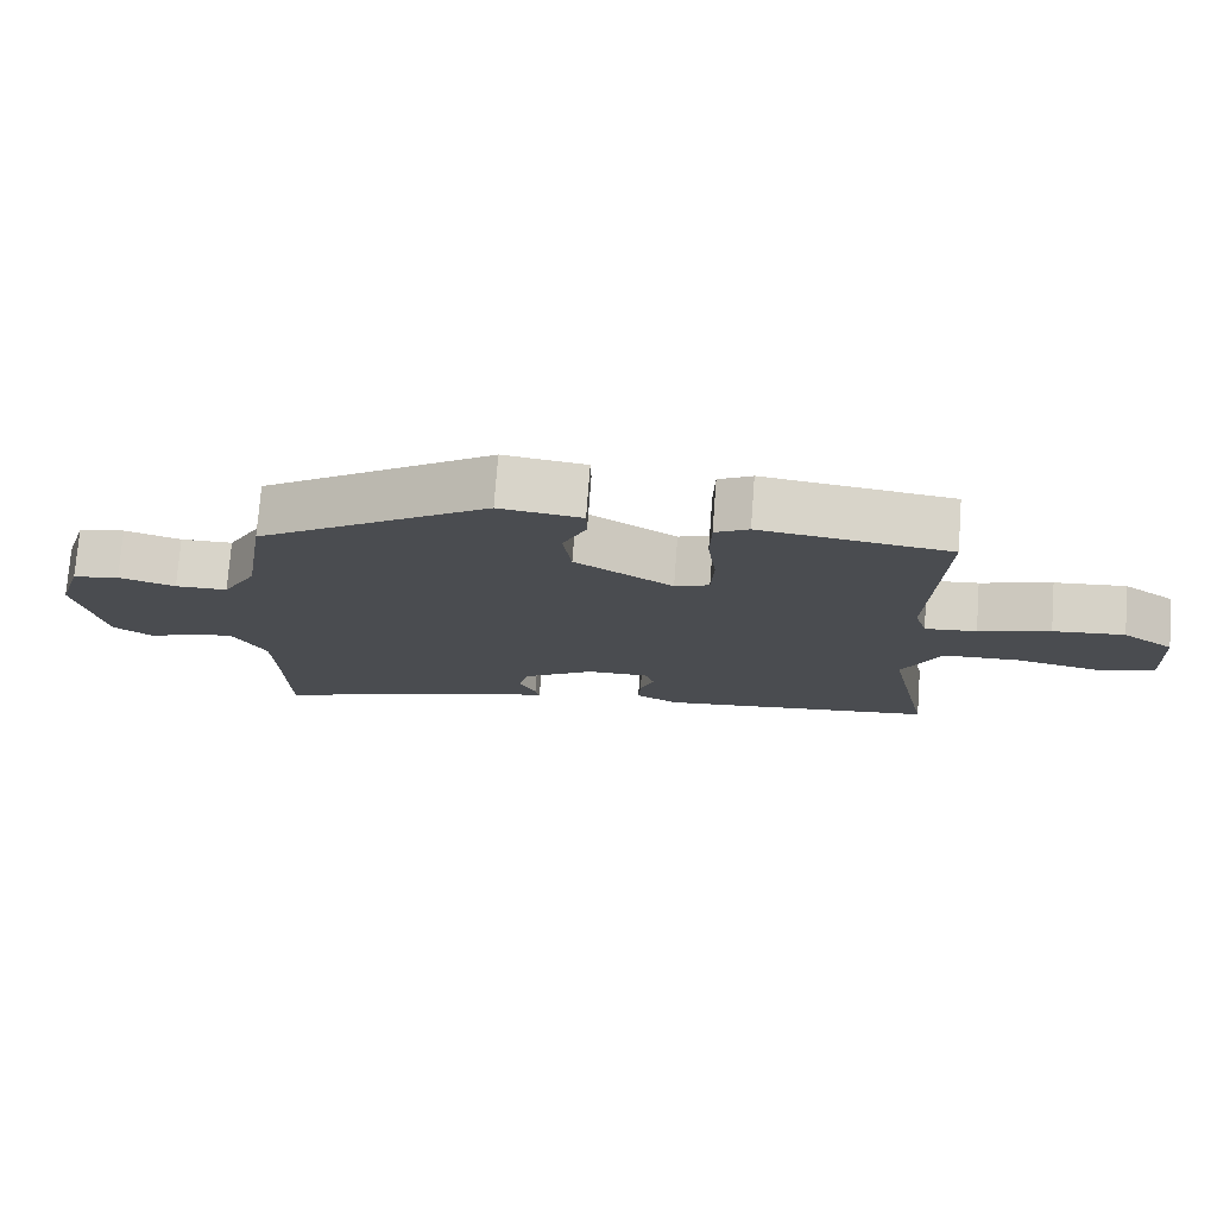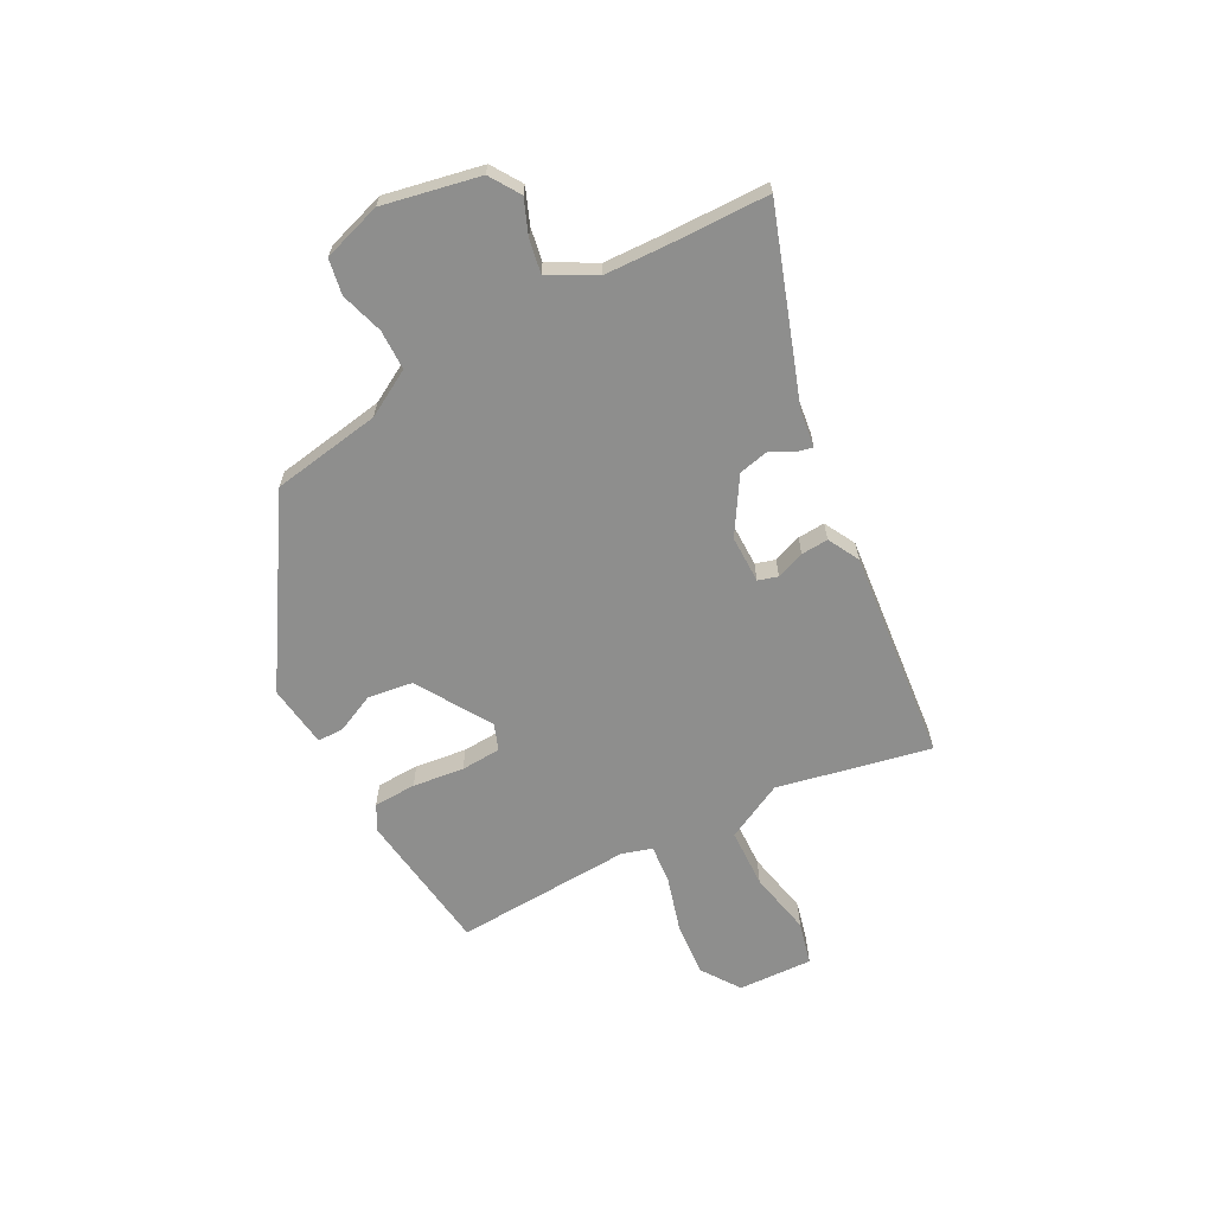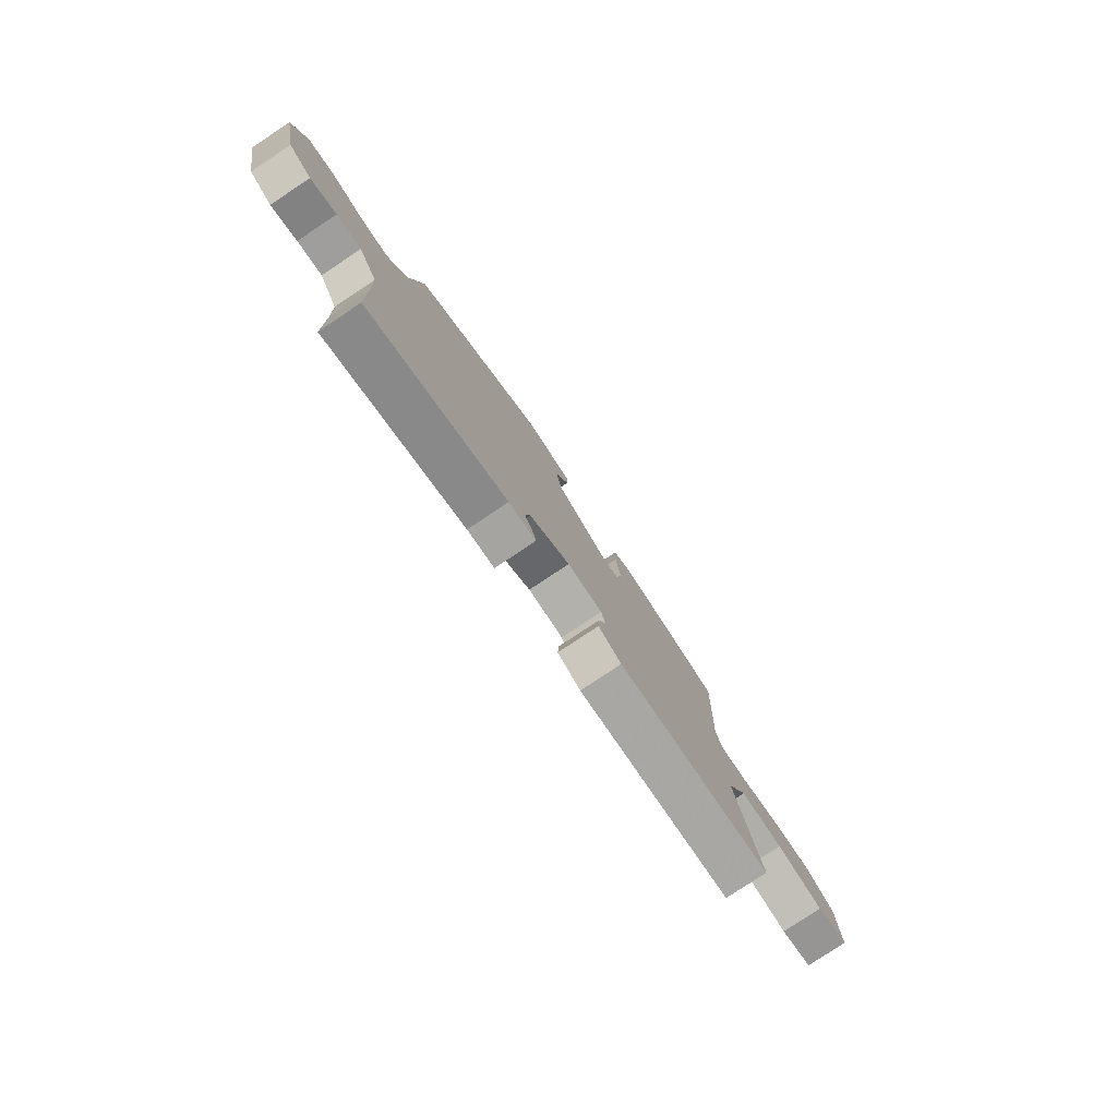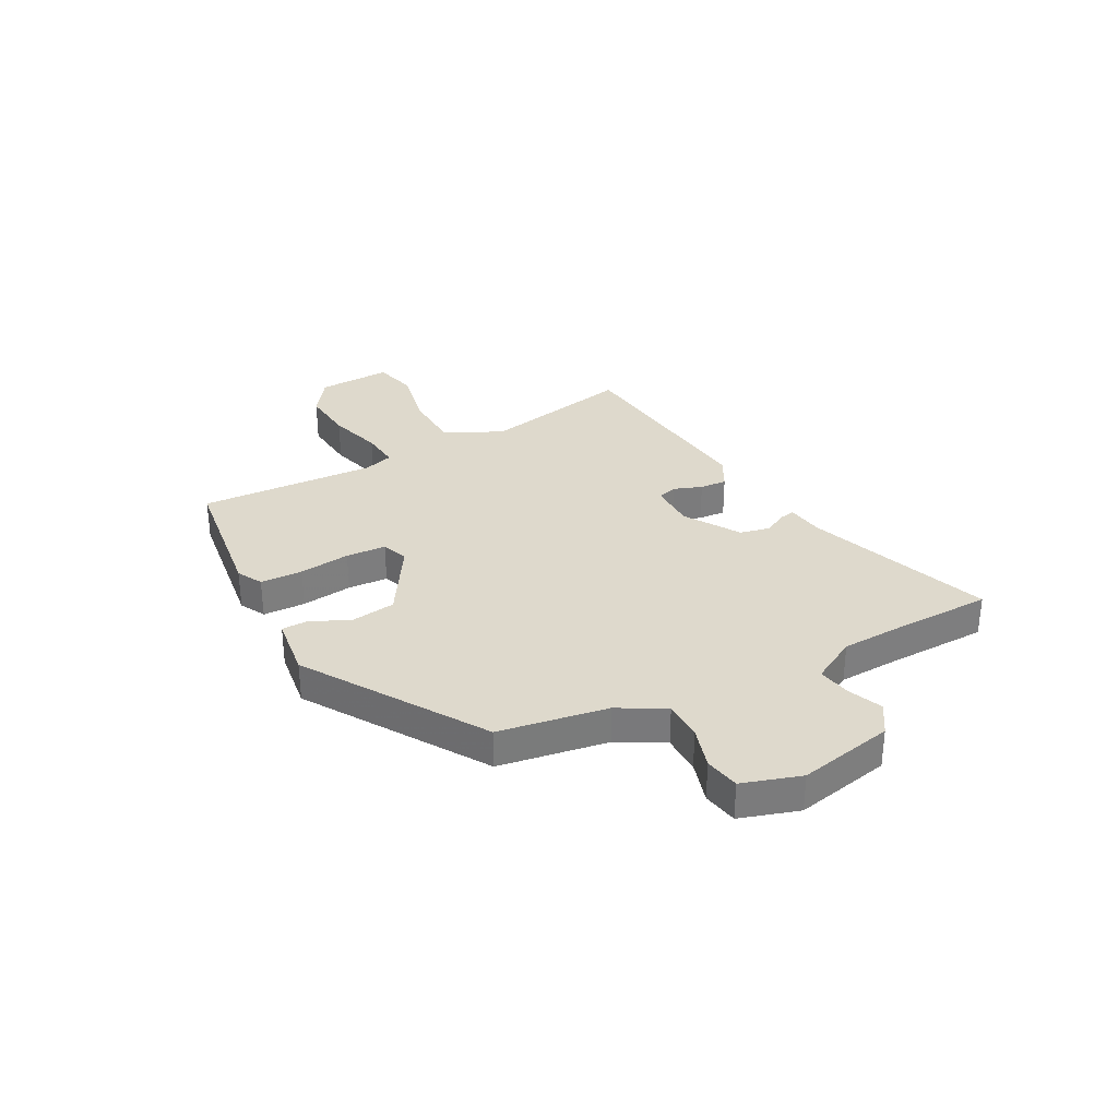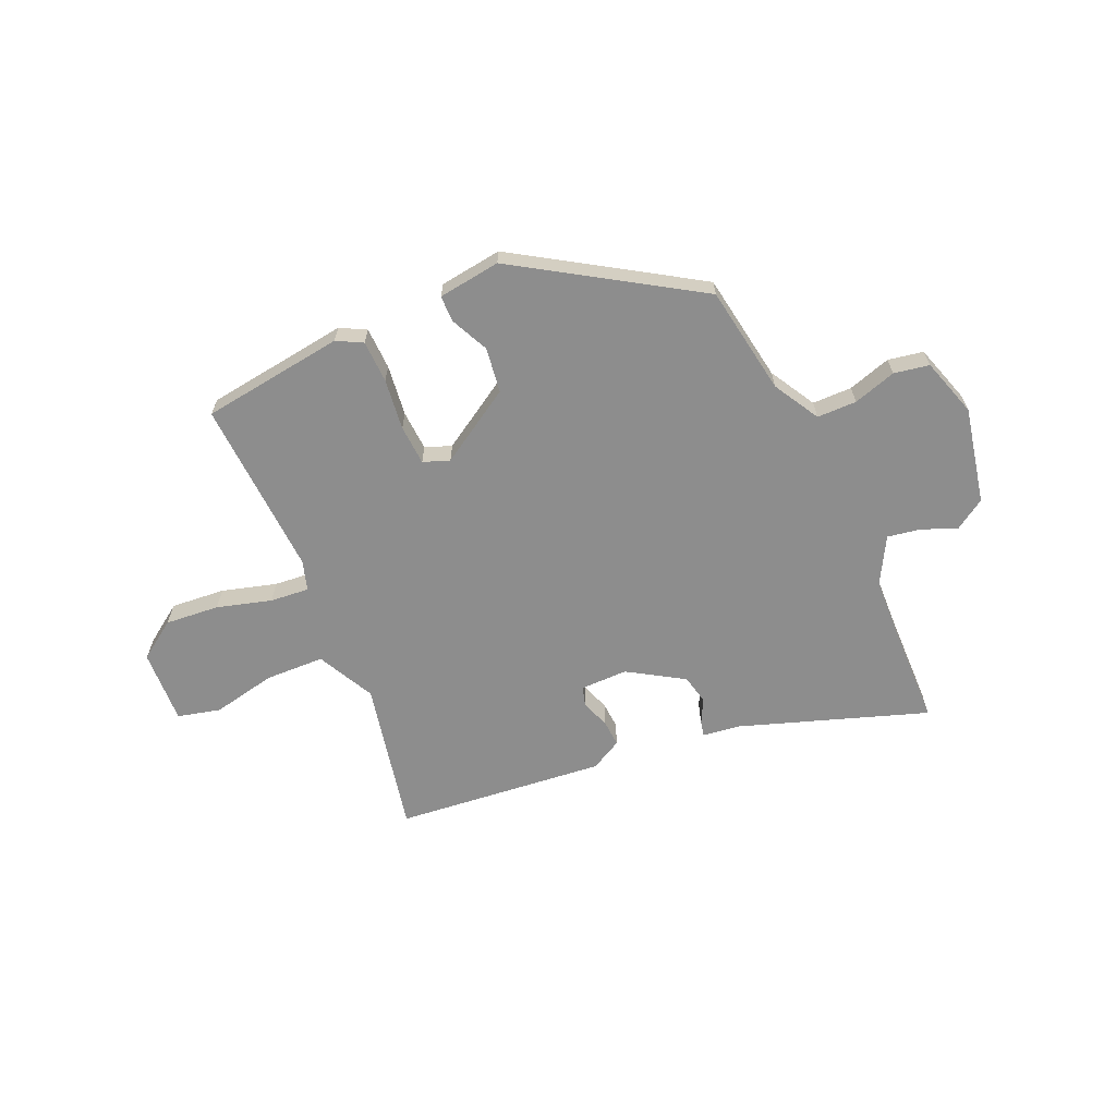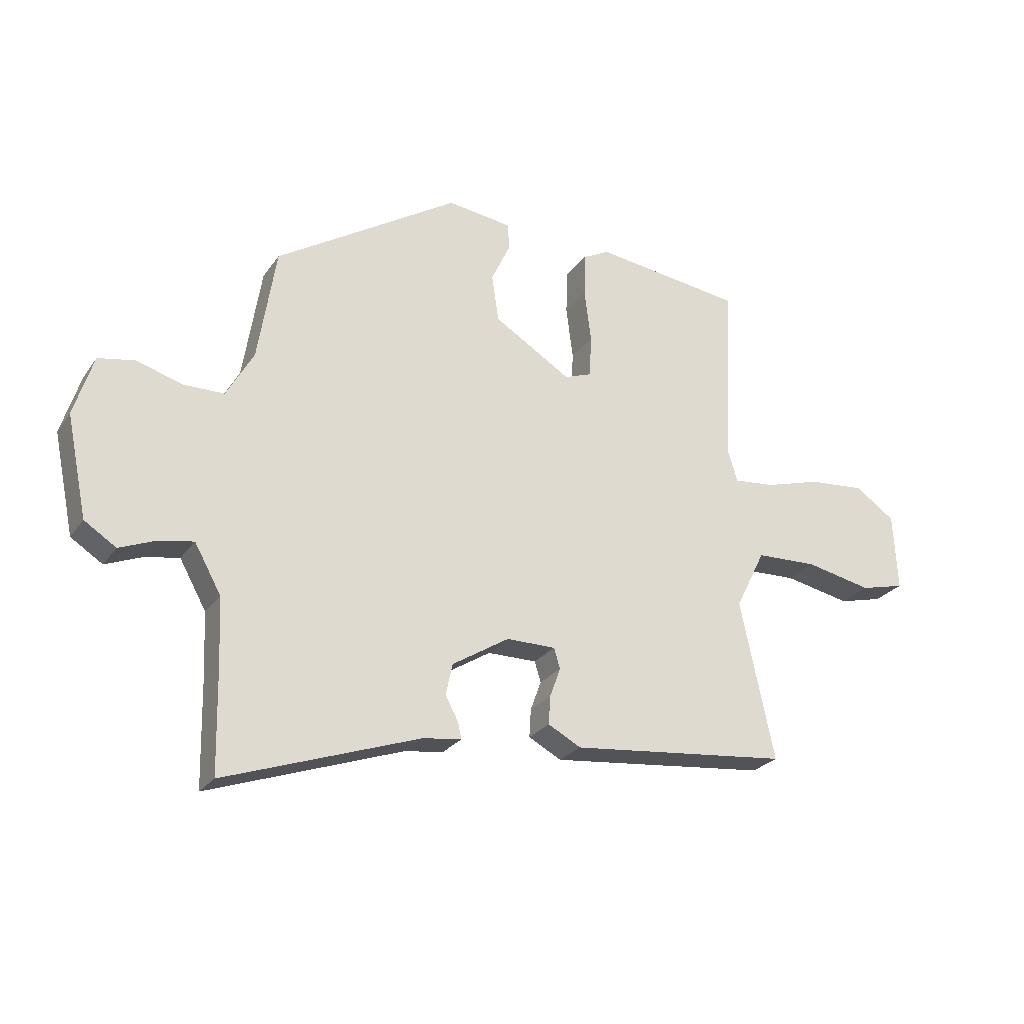
<metadata>
{"format":"obj","ext":"obj","renderer":"f3d","projection":"perspective","resolution":1024,"background":"white","views":[{"elev":75.0,"azim":-175.7,"up":"+Z"},{"elev":-64.8,"azim":118.2,"up":"+Y"},{"elev":-79.1,"azim":123.6,"up":"+Z"},{"elev":32.0,"azim":62.0,"up":"+Y"},{"elev":-64.6,"azim":24.0,"up":"+Y"},{"elev":-25.5,"azim":153.0,"up":"+Z"}]}
</metadata>
<code>
v 0.44 0.07 0.31
v 0.472 0.07 0.109
v 0.52 0.07 0.024
v 0.593 0.07 0.023
v 0.672 0.07 0.047
v 0.737 0.07 0.035
v 0.771 0.07 -0.073
v 0.734 0.07 -0.25
v 0.678 0.07 -0.286
v 0.614 0.07 -0.26
v 0.553 0.07 -0.249
v 0.506 0.07 -0.333
v 0.501 0.07 -0.446
v 0.497 0.07 -0.631
v 0.153 0.07 -0.511
v 0.085 0.07 -0.502
v 0.091 0.07 -0.474
v 0.114 0.07 -0.43
v 0.102 0.07 -0.375
v 0.001 0.07 -0.312
v -0.086 0.07 -0.312
v -0.097 0.07 -0.348
v -0.078 0.07 -0.4
v -0.075 0.07 -0.45
v -0.133 0.07 -0.481
v -0.521 0.07 -0.44
v -0.461 0.07 -0.159
v -0.514 0.07 -0.053
v -0.623 0.07 -0.049
v -0.741 0.07 -0.073
v -0.82 0.07 -0.053
v -0.813 0.07 0.084
v -0.742 0.07 0.133
v -0.642 0.07 0.124
v -0.542 0.07 0.095
v -0.47 0.07 0.088
v -0.453 0.07 0.143
v -0.468 0.07 0.47
v -0.205 0.07 0.504
v -0.158 0.07 0.479
v -0.156 0.07 0.401
v -0.168 0.07 0.307
v -0.164 0.07 0.233
v -0.116 0.07 0.215
v 0.021 0.07 0.299
v 0.033 0.07 0.382
v 0 0.07 0.453
v 0.001 0.07 0.501
v 0.116 0.07 0.516
v 0.44 0 0.31
v 0.472 0 0.109
v 0.52 0 0.024
v 0.593 0 0.023
v 0.672 0 0.047
v 0.737 0 0.035
v 0.771 0 -0.073
v 0.734 0 -0.25
v 0.678 0 -0.286
v 0.614 0 -0.26
v 0.553 0 -0.249
v 0.506 0 -0.333
v 0.501 0 -0.446
v 0.497 0 -0.631
v 0.153 0 -0.511
v 0.085 0 -0.502
v 0.091 0 -0.474
v 0.114 0 -0.43
v 0.102 0 -0.375
v 0.001 0 -0.312
v -0.086 0 -0.312
v -0.097 0 -0.348
v -0.078 0 -0.4
v -0.075 0 -0.45
v -0.133 0 -0.481
v -0.521 0 -0.44
v -0.461 0 -0.159
v -0.514 0 -0.053
v -0.623 0 -0.049
v -0.741 0 -0.073
v -0.82 0 -0.053
v -0.813 0 0.084
v -0.742 0 0.133
v -0.642 0 0.124
v -0.542 0 0.095
v -0.47 0 0.088
v -0.453 0 0.143
v -0.468 0 0.47
v -0.205 0 0.504
v -0.158 0 0.479
v -0.156 0 0.401
v -0.168 0 0.307
v -0.164 0 0.233
v -0.116 0 0.215
v 0.021 0 0.299
v 0.033 0 0.382
v 0 0 0.453
v 0.001 0 0.501
v 0.116 0 0.516
f 49 1 2
f 48 49 2
f 47 48 2
f 46 47 2
f 45 46 2 3
f 44 45 3
f 40 41 42
f 39 40 42
f 38 39 42
f 37 38 42
f 36 37 42 43
f 33 34 35
f 32 33 35
f 31 32 35
f 30 31 35
f 29 30 35
f 28 29 35 36
f 36 43 44
f 28 36 44
f 27 28 44
f 25 26 27
f 24 25 27
f 23 24 27
f 22 23 27
f 15 16 17 18
f 15 18 19
f 14 15 19
f 13 14 19
f 12 13 19 20
f 8 9 10
f 7 8 10
f 6 7 10
f 5 6 10
f 4 5 10
f 3 4 10 11
f 11 12 20
f 3 11 20
f 44 3 20
f 21 22 27 44
f 20 21 44
f 51 50 98
f 51 98 97
f 51 97 96
f 51 96 95
f 52 51 95 94
f 52 94 93
f 91 90 89
f 91 89 88
f 91 88 87
f 91 87 86
f 92 91 86 85
f 84 83 82
f 84 82 81
f 84 81 80
f 84 80 79
f 84 79 78
f 85 84 78 77
f 93 92 85
f 93 85 77
f 93 77 76
f 76 75 74
f 76 74 73
f 76 73 72
f 76 72 71
f 67 66 65 64
f 68 67 64
f 68 64 63
f 68 63 62
f 69 68 62 61
f 59 58 57
f 59 57 56
f 59 56 55
f 59 55 54
f 59 54 53
f 60 59 53 52
f 69 61 60
f 69 60 52
f 69 52 93
f 93 76 71 70
f 93 70 69
f 1 50 51 2
f 2 51 52 3
f 3 52 53 4
f 4 53 54 5
f 5 54 55 6
f 6 55 56 7
f 7 56 57 8
f 8 57 58 9
f 9 58 59 10
f 10 59 60 11
f 11 60 61 12
f 12 61 62 13
f 13 62 63 14
f 14 63 64 15
f 15 64 65 16
f 16 65 66 17
f 17 66 67 18
f 18 67 68 19
f 19 68 69 20
f 20 69 70 21
f 21 70 71 22
f 22 71 72 23
f 23 72 73 24
f 24 73 74 25
f 25 74 75 26
f 26 75 76 27
f 27 76 77 28
f 28 77 78 29
f 29 78 79 30
f 30 79 80 31
f 31 80 81 32
f 32 81 82 33
f 33 82 83 34
f 34 83 84 35
f 35 84 85 36
f 36 85 86 37
f 37 86 87 38
f 38 87 88 39
f 39 88 89 40
f 40 89 90 41
f 41 90 91 42
f 42 91 92 43
f 43 92 93 44
f 44 93 94 45
f 45 94 95 46
f 46 95 96 47
f 47 96 97 48
f 48 97 98 49
f 49 98 50 1

</code>
